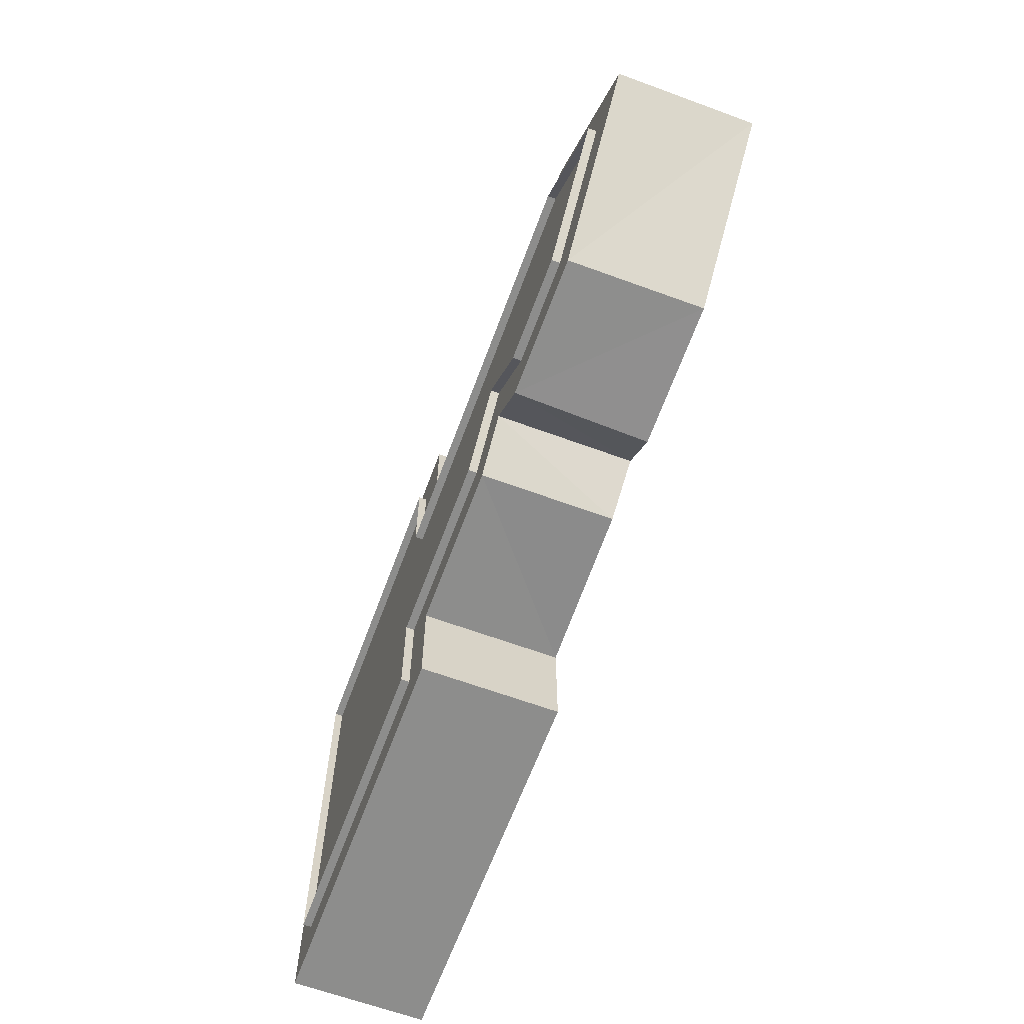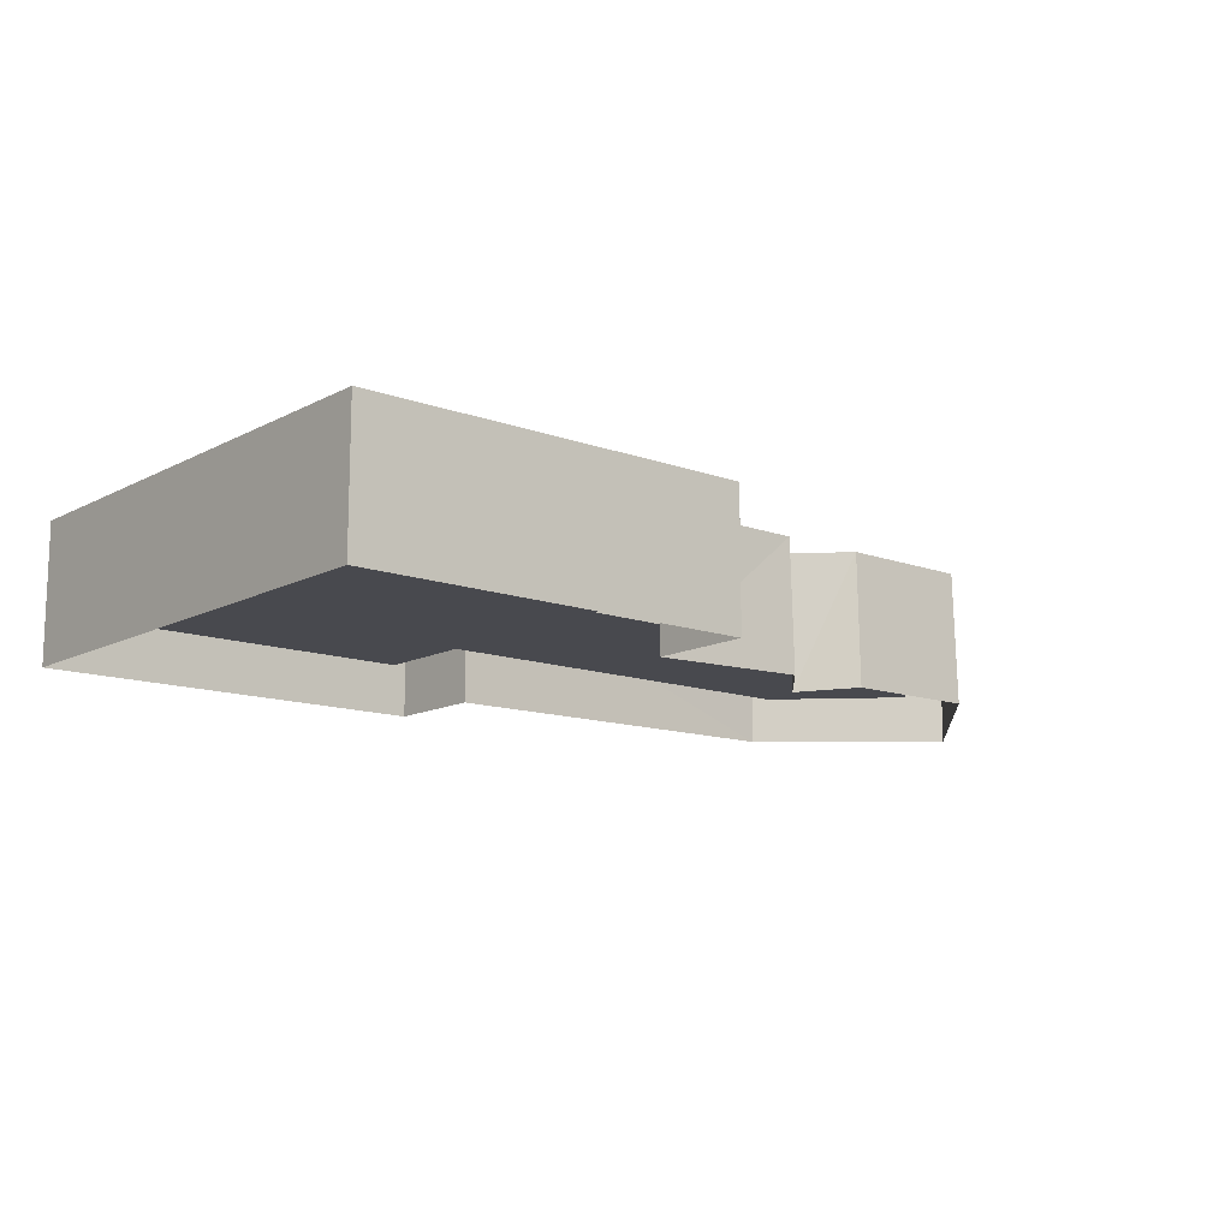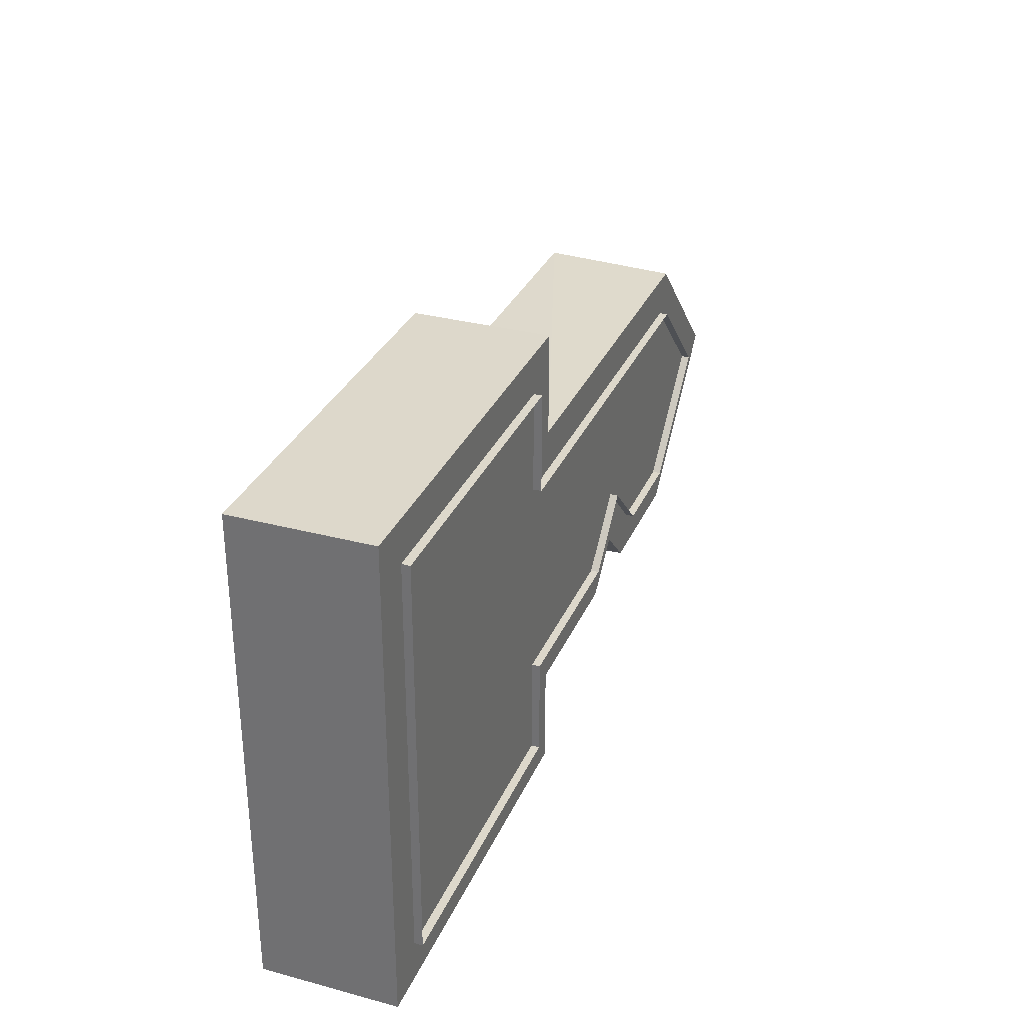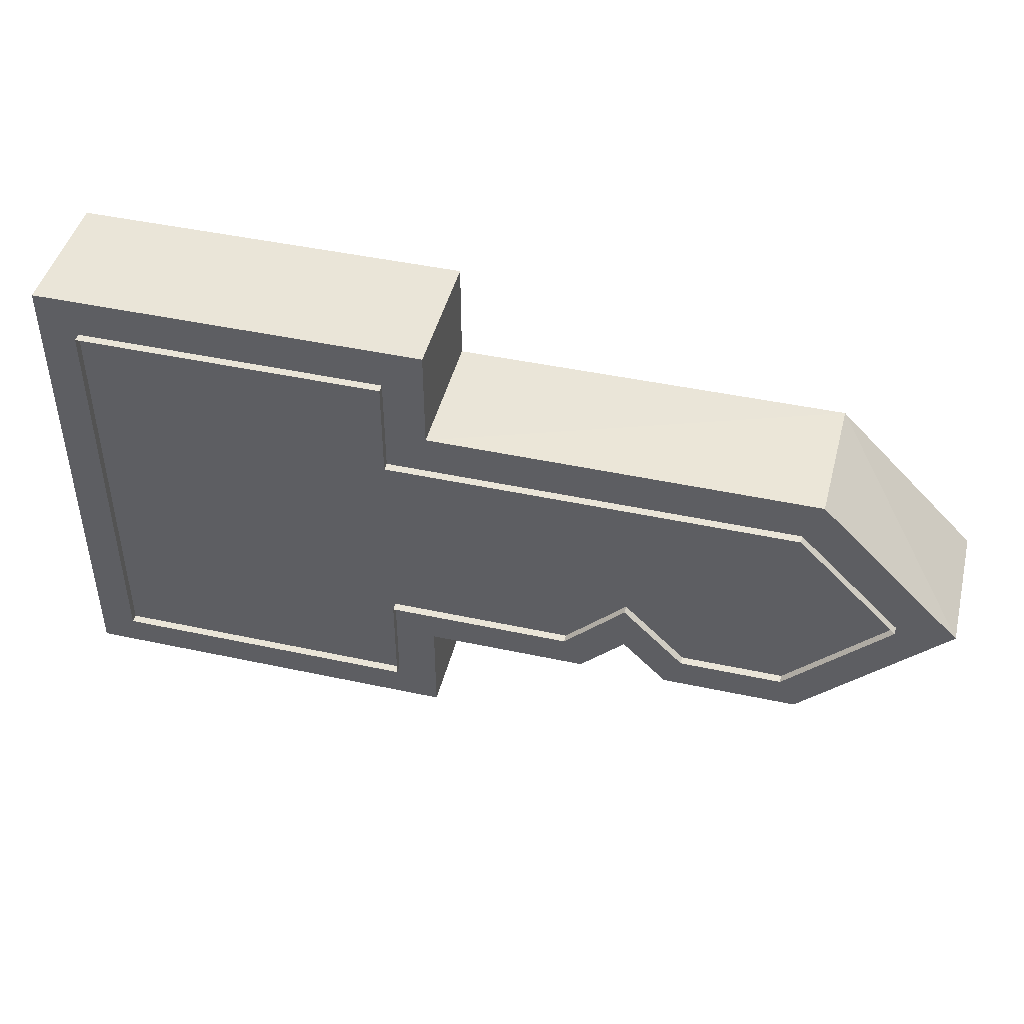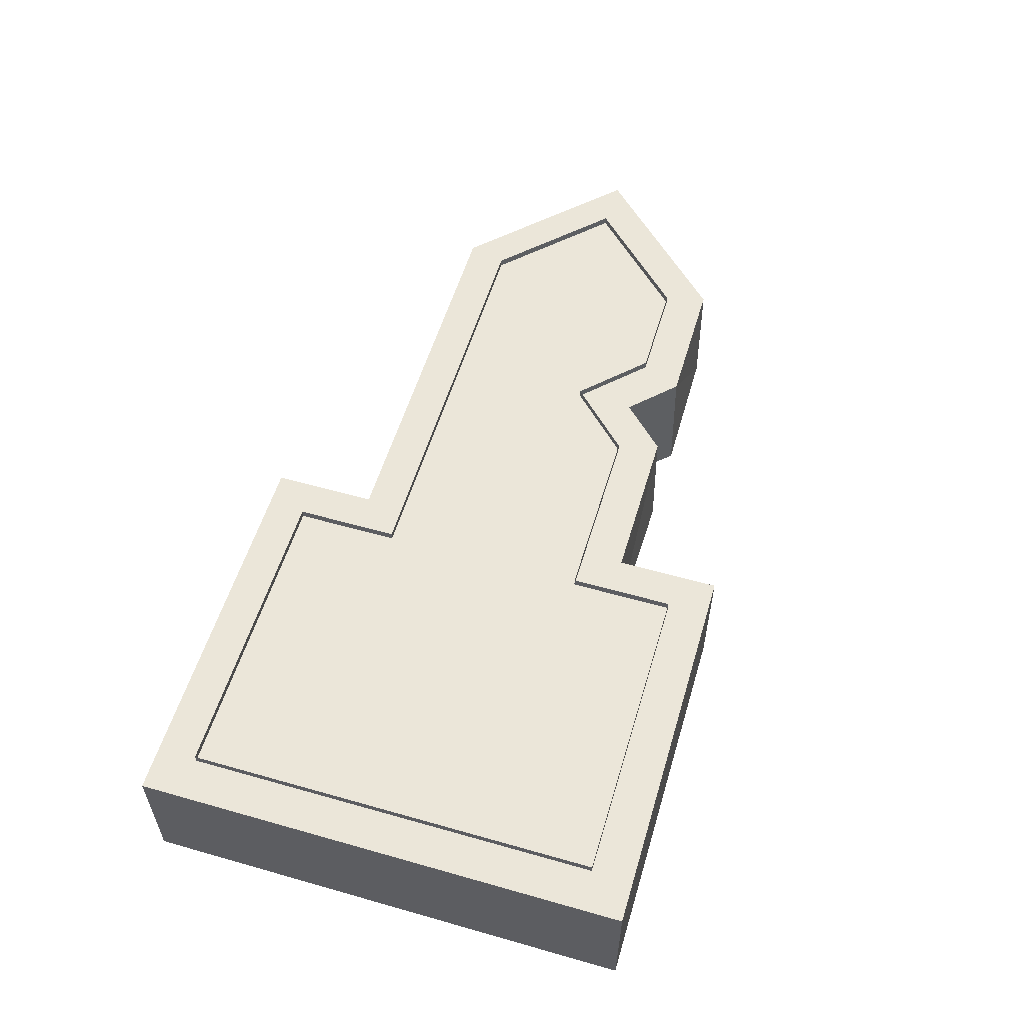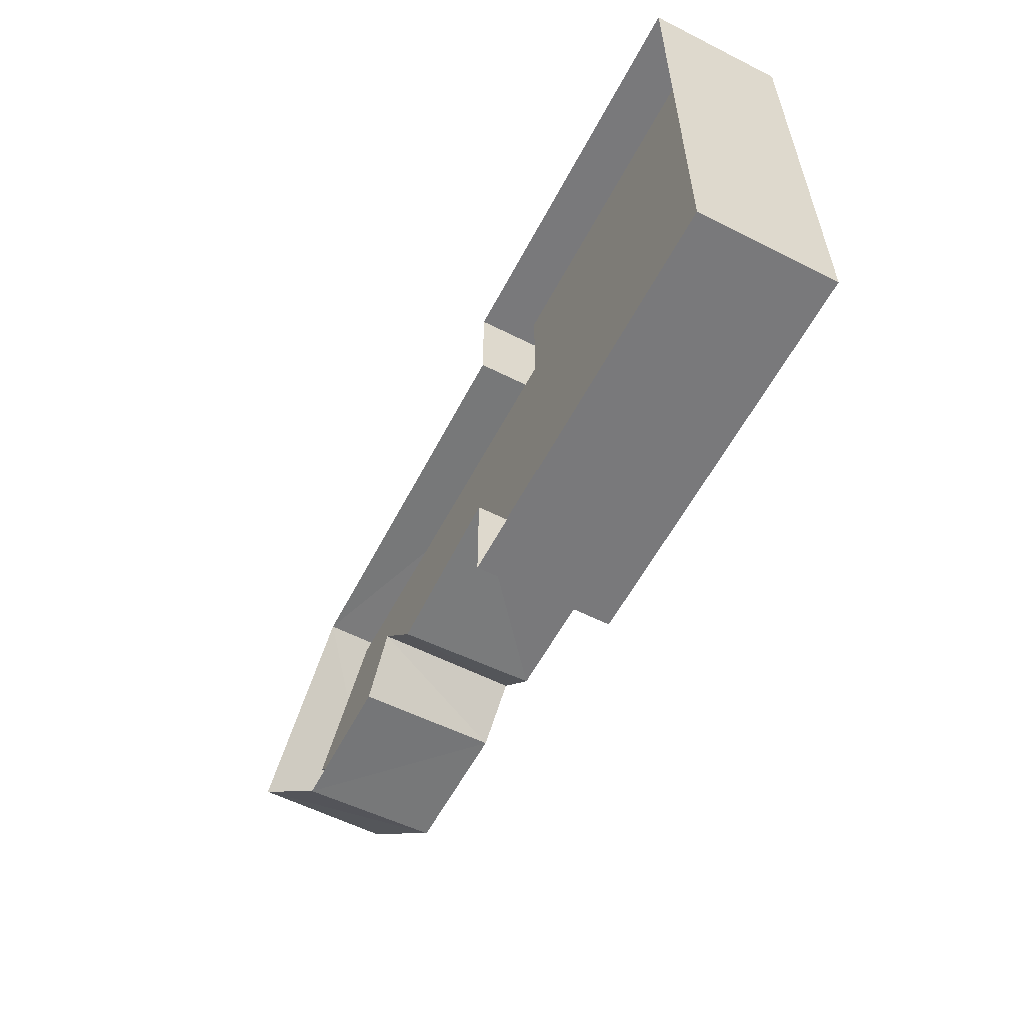
<metadata>
{"format":"obj","ext":"obj","renderer":"f3d","projection":"perspective","resolution":1024,"background":"white","views":[{"elev":-64.5,"azim":-110.3,"up":"+Z"},{"elev":-12.7,"azim":139.9,"up":"+Y"},{"elev":31.5,"azim":110.7,"up":"+Z"},{"elev":45.3,"azim":-166.0,"up":"+Z"},{"elev":56.1,"azim":106.6,"up":"+Y"},{"elev":-57.9,"azim":62.4,"up":"+Z"}]}
</metadata>
<code>
o Key_COL
v 0.4 0 0.2
v -0.4 0 0.2
v 0.4 0 -0.2
v -0.4 0 -0.2
f 1 2 4 3
o Key
v -0.3 0 0.1
v -0.3 -0.1 0.1
v -0.3 0 -0.1
v -0.3 -0.1 -0.1
v 0.1 0 -0.1
v 0.1 -0.1 -0.1
v 0.1 0 0.1
v 0.1 -0.1 0.1
v 0.4 0 0.2
v 0.4 -0.1 0.2
v 0.1 -0.1 0.2
v 0.1 0 0.2
v 0.4 -0.1 -0.2
v 0.4 0 -0.2
v 0.1 0 -0.2
v 0.1 -0.1 -0.2
v -0.4 0 0
v -0.4 -0.1 0
v -0.2 -0.1 -0.1
v -0.2 0 -0.1
v -0.08 0 -0.1
v -0.08 -0.1 -0.1
v -0.14 -0.1 -0.04
v -0.14 0 -0.04
v -0.3166 -0.008 0.14
v -0.3181 -0.1371 0.1438
v -0.3166 -0.008 -0.14
v -0.3177 -0.1362 -0.1428
v 0.06 -0.008 -0.14
v 0.06 -0.14 -0.14
v 0.06 -0.008 0.14
v 0.06 -0.14 0.14
v 0.44 -0.008 0.24
v 0.44 -0.14 0.24
v 0.06 -0.14 0.24
v 0.06 -0.008 0.24
v 0.44 -0.14 -0.24
v 0.44 -0.008 -0.24
v 0.06 -0.008 -0.24
v 0.06 -0.14 -0.24
v -0.4566 -0.008 7e-06
v -0.4566 -0.14 -9e-06
v -0.1818 -0.1373 -0.144
v -0.1834 -0.008 -0.14
v -0.09657 -0.008 -0.14
v -0.09772 -0.1362 -0.1428
v -0.14 -0.14 -0.09657
v -0.14 -0.008 -0.09656
f 6 21 22
f 15 11 12
f 20 18 17
f 22 7 8
f 13 15 14
f 26 28 25
f 10 25 9
f 10 17 14
f 19 10 9
f 18 14 17
f 6 11 5
f 27 24 28
f 24 8 7
f 12 6 27
f 6 5 21
f 15 16 11
f 20 19 18
f 22 21 7
f 13 16 15
f 26 27 28
f 10 26 25
f 14 15 12
f 10 20 17
f 14 12 10
f 19 20 10
f 18 13 14
f 6 12 11
f 27 23 24
f 24 23 8
f 6 22 8
f 8 23 6
f 23 27 6
f 27 26 12
f 26 10 12
f 30 46 45
f 39 36 35
f 44 41 42
f 46 32 31
f 37 38 39
f 50 49 52
f 34 33 49
f 43 33 34
f 42 41 38
f 30 29 35
f 51 52 48
f 48 31 32
f 30 45 29
f 39 35 40
f 44 42 43
f 46 31 45
f 37 39 40
f 50 52 51
f 34 49 50
f 43 34 44
f 42 38 37
f 30 35 36
f 51 48 47
f 48 32 47
f 37 35 33
f 45 31 29
f 31 48 52
f 52 49 33
f 31 52 29
f 35 29 52
f 37 40 35
f 43 42 33
f 42 37 33
f 52 33 35

</code>
